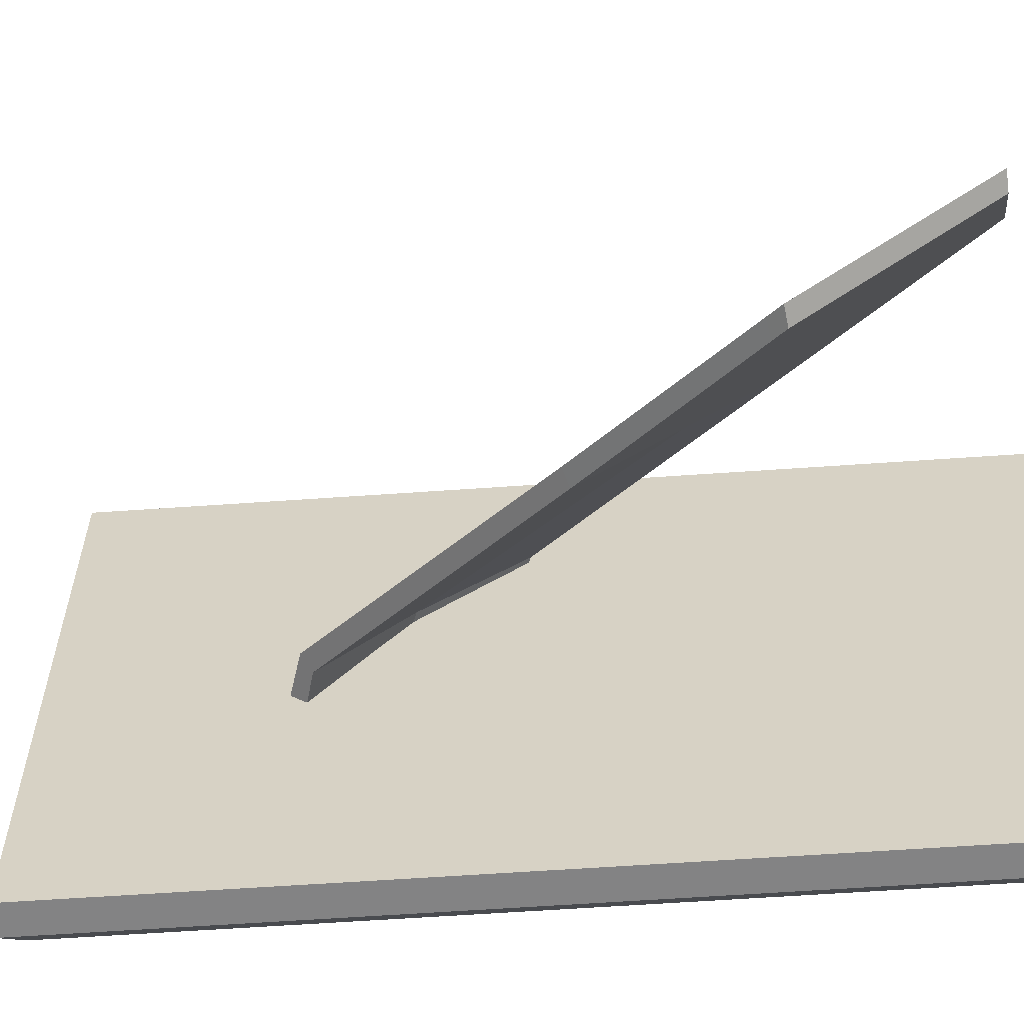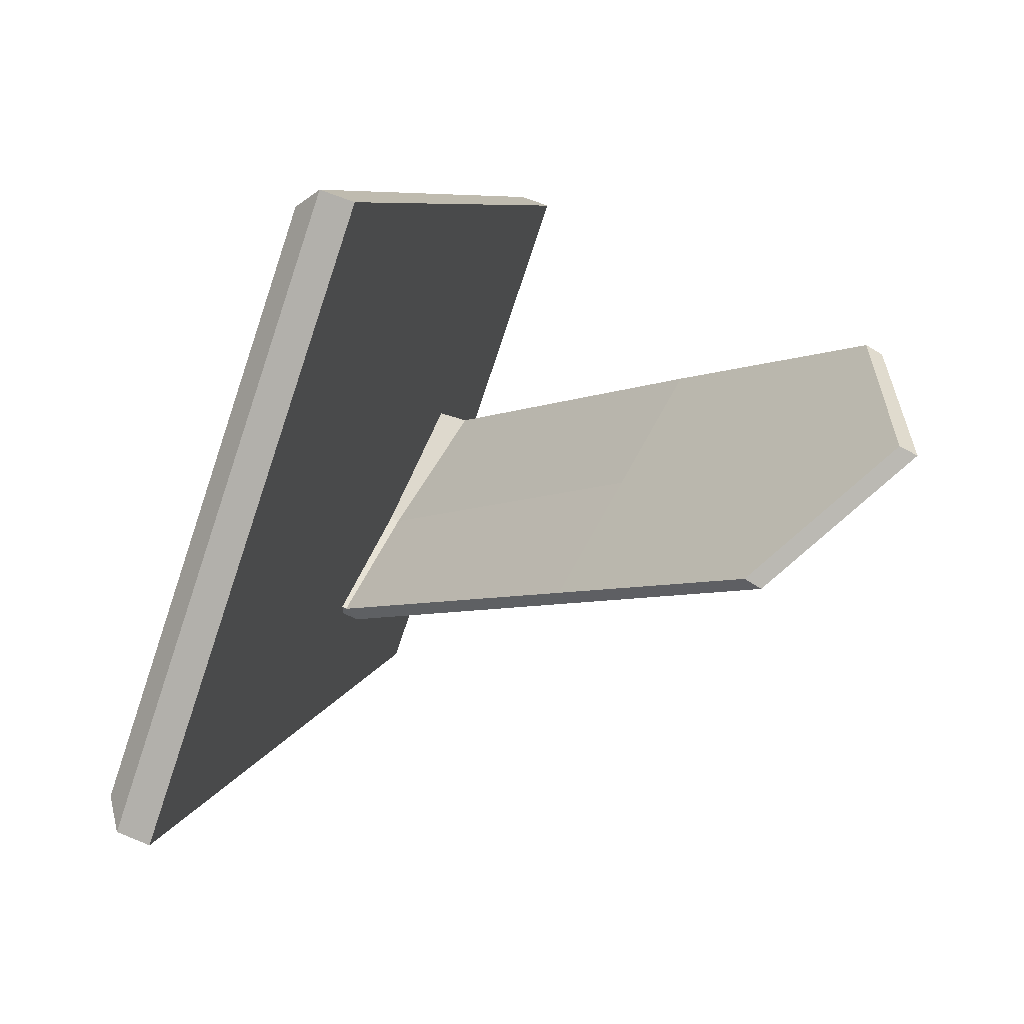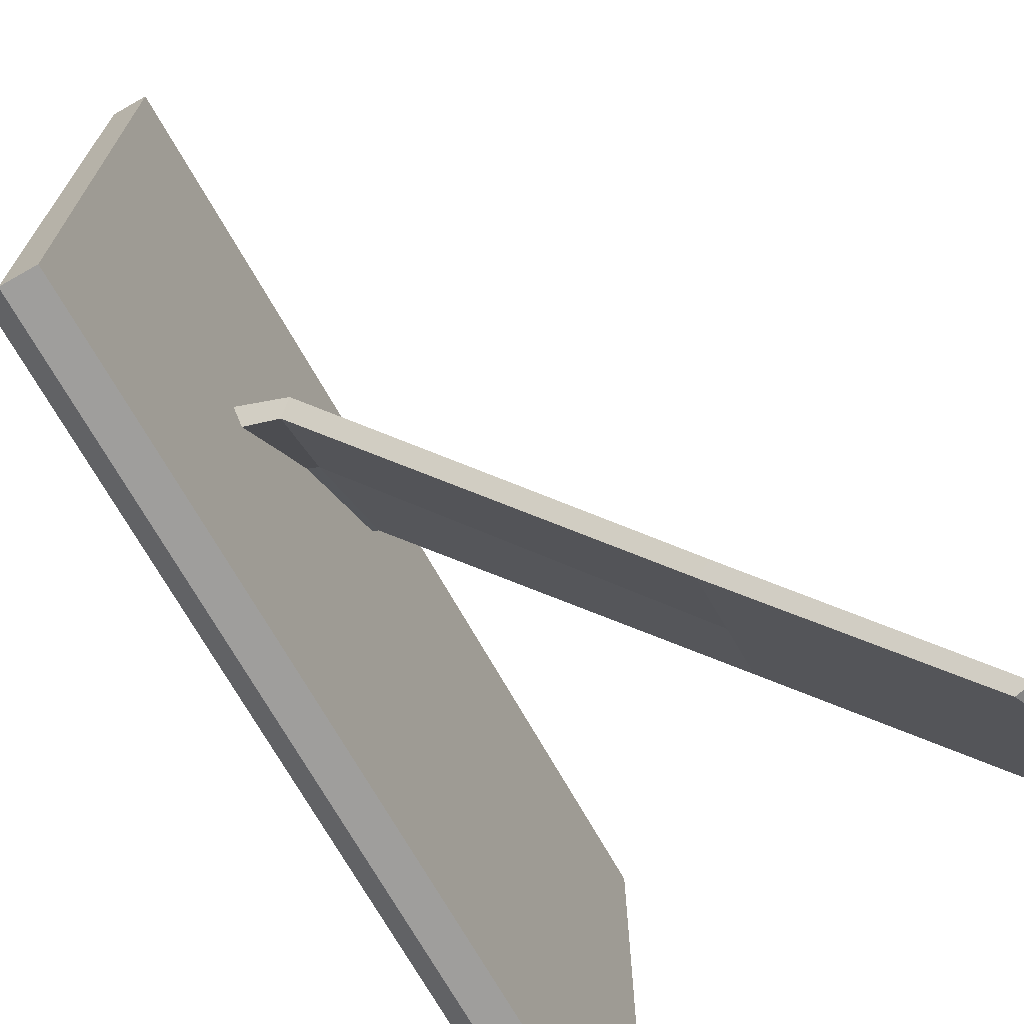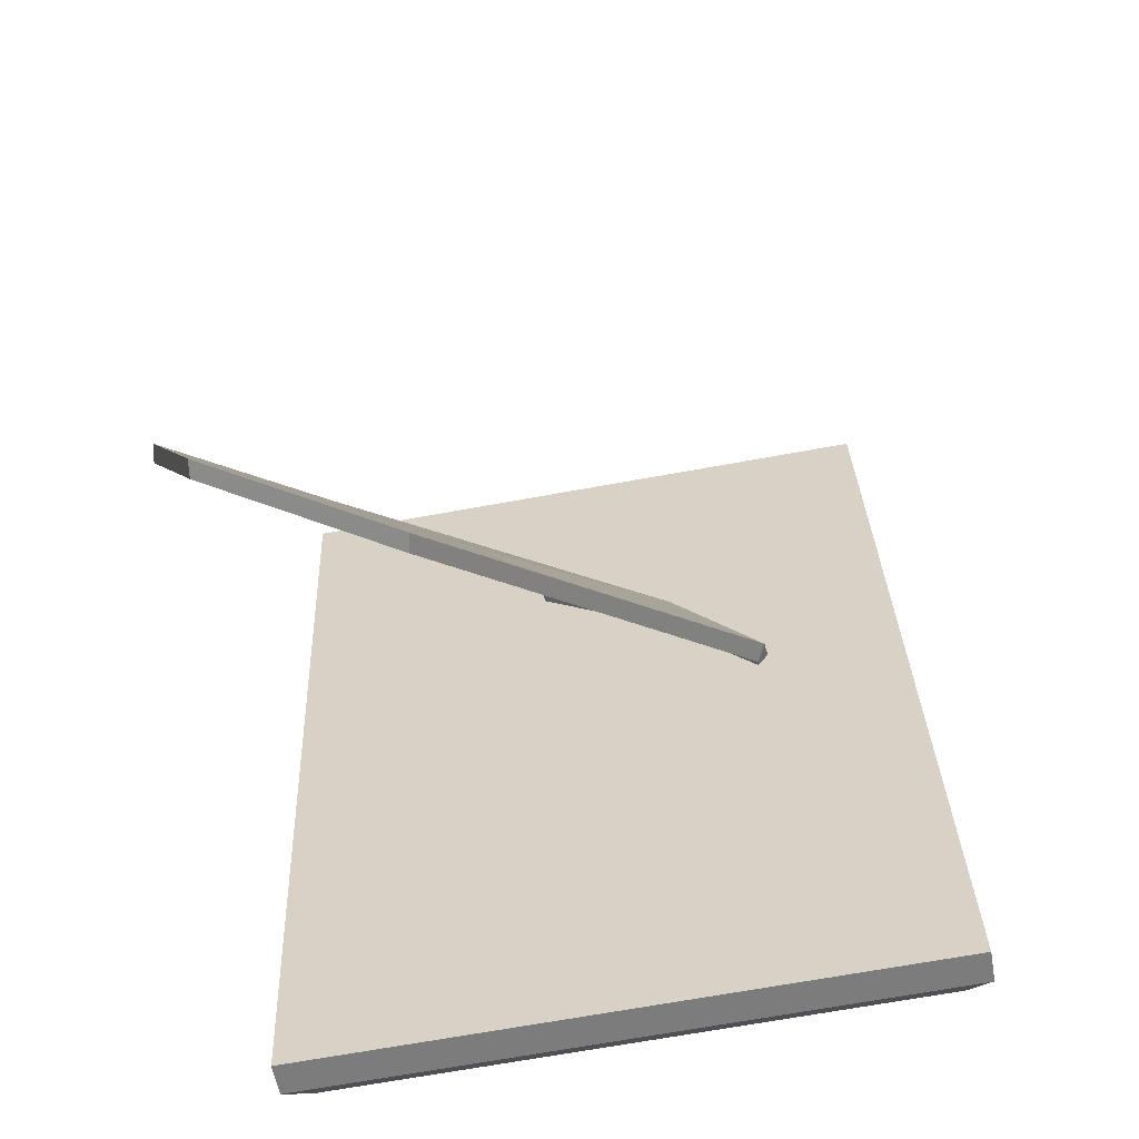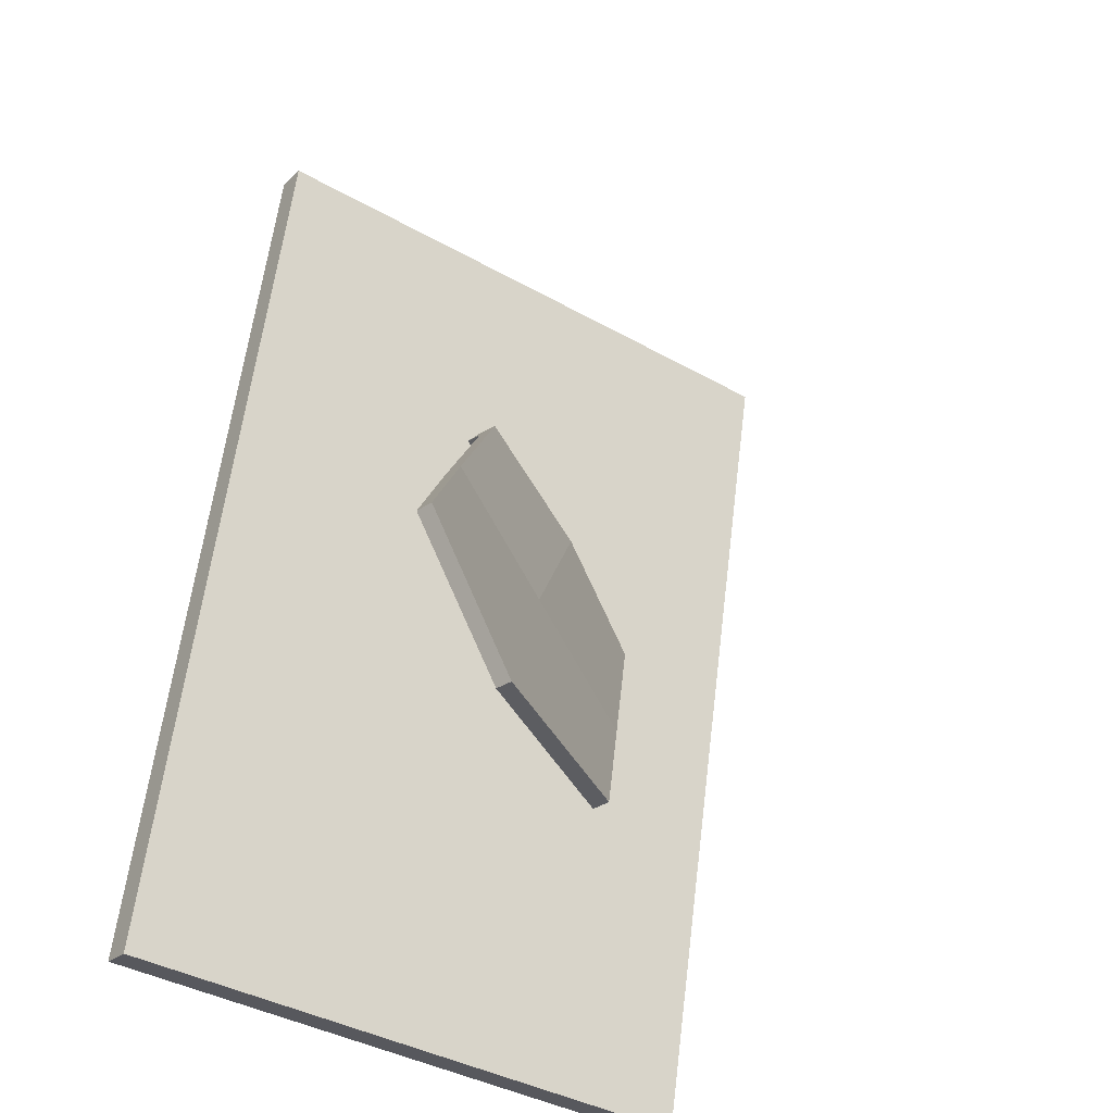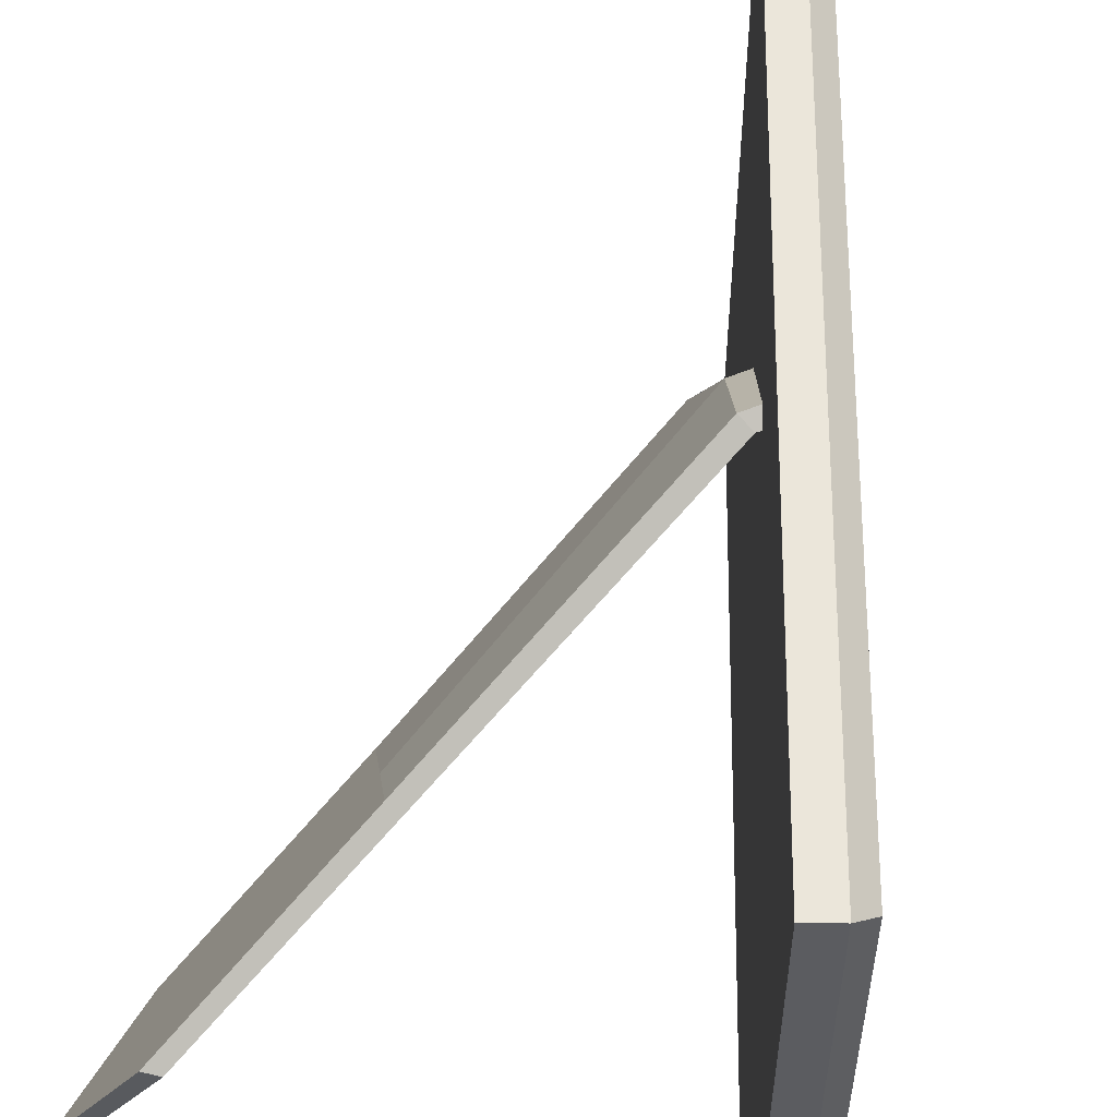
<metadata>
{"format":"obj","ext":"obj","renderer":"f3d","projection":"perspective","resolution":1024,"background":"white","views":[{"elev":-61.1,"azim":-73.6,"up":"+Z"},{"elev":-78.2,"azim":161.4,"up":"+Y"},{"elev":-71.0,"azim":-138.2,"up":"+Z"},{"elev":-70.7,"azim":-79.8,"up":"+Y"},{"elev":-39.4,"azim":-125.2,"up":"+Y"},{"elev":54.8,"azim":13.1,"up":"+Z"}]}
</metadata>
<code>
o Cube
v -0.3633 1.819 1.08
v -0.4766 1.795 1.08
v -0.3633 1.819 -1.08
v -0.4766 1.795 -1.08
v 0.302 -1.235 1.08
v 0.1887 -1.26 1.08
v 0.302 -1.235 -1.08
v 0.1887 -1.26 -1.08
v -0.278 1.775 1
v 0.3612 -1.159 1
v 0.3612 -1.159 -1
v -0.278 1.775 -1
v -0.3356 1.692 -1.08
v 0.2743 -1.108 -1.08
v 0.161 -1.133 -1.08
v -0.4489 1.668 -1.08
v 0.2743 -1.108 1.08
v -0.3356 1.692 1.08
v -0.4489 1.668 1.08
v 0.161 -1.133 1.08
v -0.2514 1.653 1
v 0.3346 -1.037 1
v 0.3346 -1.037 -1
v -0.2514 1.653 -1
v 0.1887 -1.26 0.9466
v 0.1887 -1.26 -0.9466
v 0.302 -1.235 -0.9466
v 0.302 -1.235 0.9466
v -0.4766 1.795 -0.9466
v -0.4766 1.795 0.9466
v -0.3633 1.819 0.9466
v -0.3633 1.819 -0.9466
v -0.43 1.581 0.8424
v -0.43 1.581 -0.8424
v 0.1421 -1.046 -0.8424
v 0.1421 -1.046 0.8424
v 0.2624 -1.053 0.8766
v 0.2624 -1.053 -0.8766
v -0.3236 1.637 -0.8766
v -0.3236 1.637 0.8766
v 0.3612 -1.159 -0.8766
v 0.3612 -1.159 0.8766
v 0.3346 -1.037 0.8766
v 0.3346 -1.037 -0.8766
v -0.2514 1.653 -0.8766
v -0.2514 1.653 0.8766
v -0.278 1.775 0.8766
v -0.278 1.775 -0.8766
v -0.278 1.775 -0.8083
v -0.278 1.775 0.8083
v -0.2514 1.653 0.8083
v -0.2514 1.653 -0.8083
v 0.3612 -1.159 -0.8083
v 0.3612 -1.159 0.8083
v 0.3346 -1.037 0.8083
v 0.3346 -1.037 -0.8083
v 0.302 -1.235 0.8083
v 0.302 -1.235 -0.8083
v 0.2624 -1.053 -0.8083
v 0.2624 -1.053 0.8083
v -0.3236 1.637 -0.8083
v -0.3236 1.637 0.8083
v -0.3633 1.819 -0.8083
v -0.3633 1.819 0.8083
v 0.1887 -1.26 -0.8083
v 0.1887 -1.26 0.8083
v -0.4766 1.795 0.8083
v -0.4766 1.795 -0.8083
v 0.2485 -0.9894 -0.8766
v -0.3098 1.574 -0.8766
v 0.2485 -0.9894 0.8766
v -0.3098 1.574 0.8766
v 0.3207 -0.9736 -1
v -0.2376 1.589 -1
v 0.2485 -0.9894 1.08
v -0.3098 1.574 1.08
v -0.3098 1.574 -1.08
v 0.2485 -0.9894 -1.08
v 0.1352 -1.014 1.08
v -0.4231 1.549 1.08
v 0.1352 -1.014 -1.08
v -0.4231 1.549 -1.08
v 0.3207 -0.9736 0.8766
v -0.2376 1.589 0.8766
v -0.2376 1.589 -0.8766
v 0.3207 -0.9736 -0.8766
v -0.2376 1.589 1
v 0.3207 -0.9736 1
v -0.3098 1.574 -0.8083
v 0.2485 -0.9894 -0.8083
v -0.3098 1.574 0.8083
v 0.2485 -0.9894 0.8083
v -0.3129 1.639 -0.8766
v -0.3129 1.639 0.8766
v 0.2731 -1.051 0.8766
v 0.2731 -1.051 -0.8766
v -0.3129 1.639 0.8083
v -0.3129 1.639 -0.8083
v 0.2731 -1.051 -0.8083
v 0.2731 -1.051 0.8083
v -0.2991 1.576 -0.8766
v 0.2592 -0.987 -0.8766
v 0.2592 -0.987 0.8766
v -0.2991 1.576 0.8766
v -0.2655 1.65 0.8766
v 0.3205 -1.04 0.8766
v 0.3205 -1.04 -0.8766
v -0.2655 1.65 0.8083
v 0.3205 -1.04 -0.8083
v -0.2517 1.586 -0.8766
v 0.3066 -0.9767 0.8766
v -0.2655 1.65 -0.8766
v -0.2655 1.65 -0.8083
v 0.3205 -1.04 0.8083
v 0.3066 -0.9767 -0.8766
v -0.2517 1.586 0.8766
v -0.4613 0.9847 -0.1584
v -0.2364 0.3844 0.5997
v -0.1827 0.3601 0.5665
v -0.408 0.961 -0.1907
v -1.132 0.009423 -0.7235
v -0.9115 -0.5843 0.04483
v -0.854 -0.5916 0.02366
v -1.074 0.00209 -0.7447
v -1.543 -0.6621 -1.124
v -1.603 -0.6666 -1.111
v -1.383 -1.26 -0.3424
v -1.323 -1.256 -0.3552
v -0.3232 0.7318 0.2888
v -0.2733 0.6992 0.2435
v -1.022 -0.2874 -0.3394
v -0.9642 -0.2947 -0.3605
v -1.697 -1.256 -0.8942
v -1.636 -1.246 -0.9033
v -0.2732 1.031 -0.1741
v -0.1835 0.7566 0.2471
v -0.3127 1.067 -0.1339
v -0.1714 0.4287 0.6051
v -0.139 0.3886 0.5631
v -0.2193 0.8019 0.2997
v -1.288 -1.207 -0.3274
v -1.348 -1.211 -0.3141
v -1.568 -0.6171 -1.082
v -1.509 -0.6135 -1.096
v -1.586 -1.177 -0.8636
v -1.647 -1.185 -0.8536
f 43 22 10 42
f 47 9 21 46
f 23 44 41 11
f 12 48 45 24
f 25 6 20 36
f 8 26 35 15
f 16 34 29 4
f 33 19 2 30
f 46 51 50 47
f 52 45 48 49
f 112 45 52 113
f 108 51 46 105
f 42 54 55 43
f 53 41 44 56
f 106 43 55 114
f 109 56 44 107
f 25 66 57 28
f 65 26 27 58
f 29 68 63 32
f 36 66 25
f 35 26 65
f 30 67 33
f 68 29 34
f 16 82 34
f 81 15 35
f 33 80 19
f 36 20 79
f 107 44 86 115
f 59 38 69 90
f 110 85 45 112
f 89 70 39 61
f 72 91 62 40
f 105 46 84 116
f 111 83 43 106
f 37 60 92 71
f 23 73 86 44
f 74 24 45 85
f 67 30 31 64
f 79 20 17 75
f 19 80 76 18
f 82 16 13 77
f 43 83 88 22
f 84 46 21 87
f 71 103 95 37
f 40 94 104 72
f 70 101 93 39
f 38 96 102 69
f 59 99 96 38
f 37 95 100 60
f 62 97 94 40
f 39 93 98 61
f 103 111 106 95
f 94 105 116 104
f 101 110 112 93
f 96 107 115 102
f 99 109 107 96
f 95 106 114 100
f 97 108 105 94
f 93 112 113 98
f 88 75 17 22
f 21 18 76 87
f 23 14 78 73
f 74 77 13 24
f 42 28 57 54
f 53 58 27 41
f 50 64 31 47
f 48 32 63 49
f 27 7 11 41
f 31 1 9 47
f 7 14 23 11
f 10 5 28 42
f 17 5 10 22
f 1 18 21 9
f 12 3 32 48
f 13 3 12 24
f 3 13 16 4
f 14 7 8 15
f 5 17 20 6
f 18 1 2 19
f 7 27 26 8
f 28 5 6 25
f 2 1 31 30
f 32 3 4 29
f 15 81 78 14
f 74 73 78 77
f 88 87 76 75
f 80 79 75 76
f 115 110 101 102
f 116 111 103 104
f 101 70 69 102
f 103 71 72 104
f 33 36 79 80
f 83 84 87 88
f 70 89 90 69
f 74 85 86 73
f 81 35 34 82
f 81 82 77 78
f 83 111 116 84
f 91 72 71 92
f 85 110 115 86
f 67 68 34 33
f 55 56 109 114
f 60 59 90 92
f 109 99 100 114
f 63 68 67 64
f 52 51 108 113
f 36 35 65 66
f 91 89 61 62
f 108 97 98 113
f 53 54 57 58
f 50 49 63 64
f 66 65 58 57
f 99 59 60 100
f 54 53 56 55
f 97 62 61 98
f 52 49 50 51
f 90 89 91 92
f 35 36 33 34
f 126 133 146 143
f 119 118 122 123
f 117 120 124 121
f 125 134 133 126
f 134 145 141 128
f 122 118 129 131
f 124 120 130 132
f 123 122 142 141
f 143 144 125 126
f 127 142 146 133
f 125 144 145 134
f 117 129 140 137
f 120 135 136 130
f 119 130 136 139
f 117 137 135 120
f 121 124 144 143
f 141 142 127 128
f 121 131 129 117
f 143 146 131 121
f 144 124 132 145
f 123 132 130 119
f 119 139 138 118
f 141 145 132 123
f 142 122 131 146
f 118 138 140 129
f 128 127 133 134

</code>
